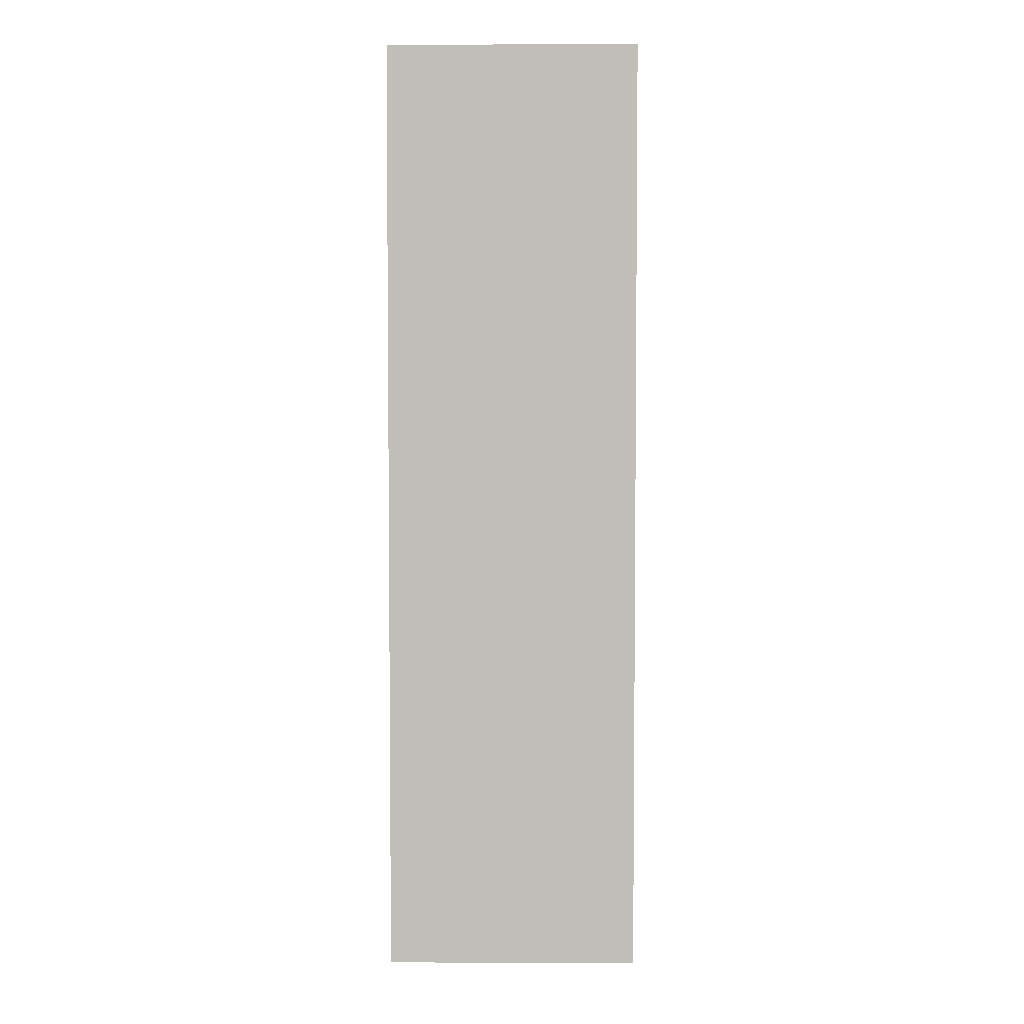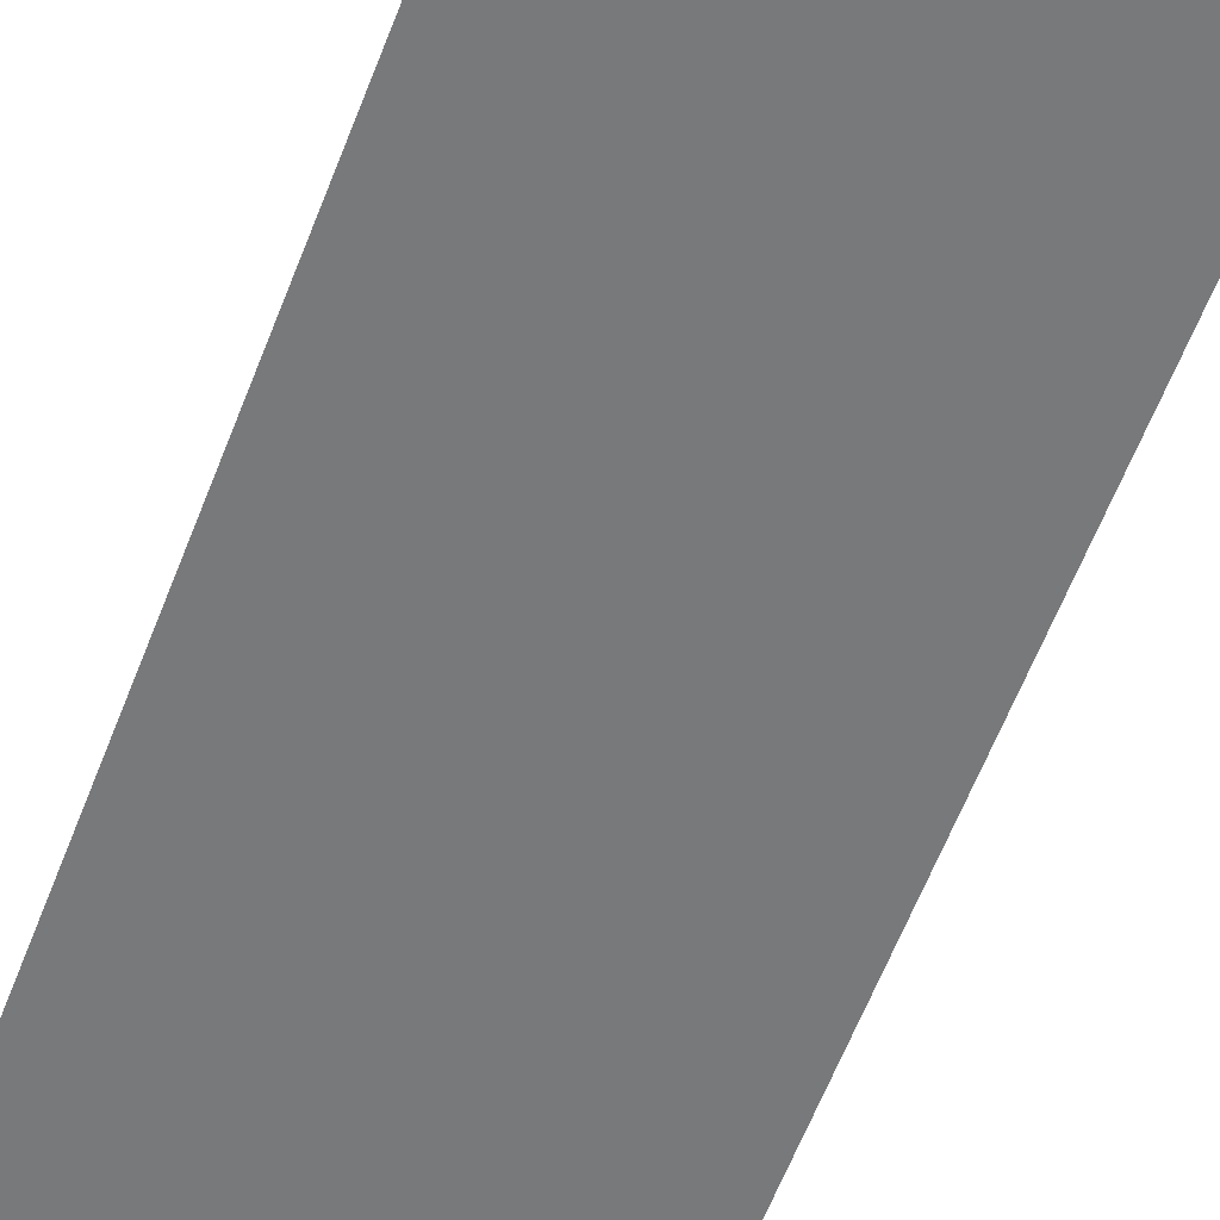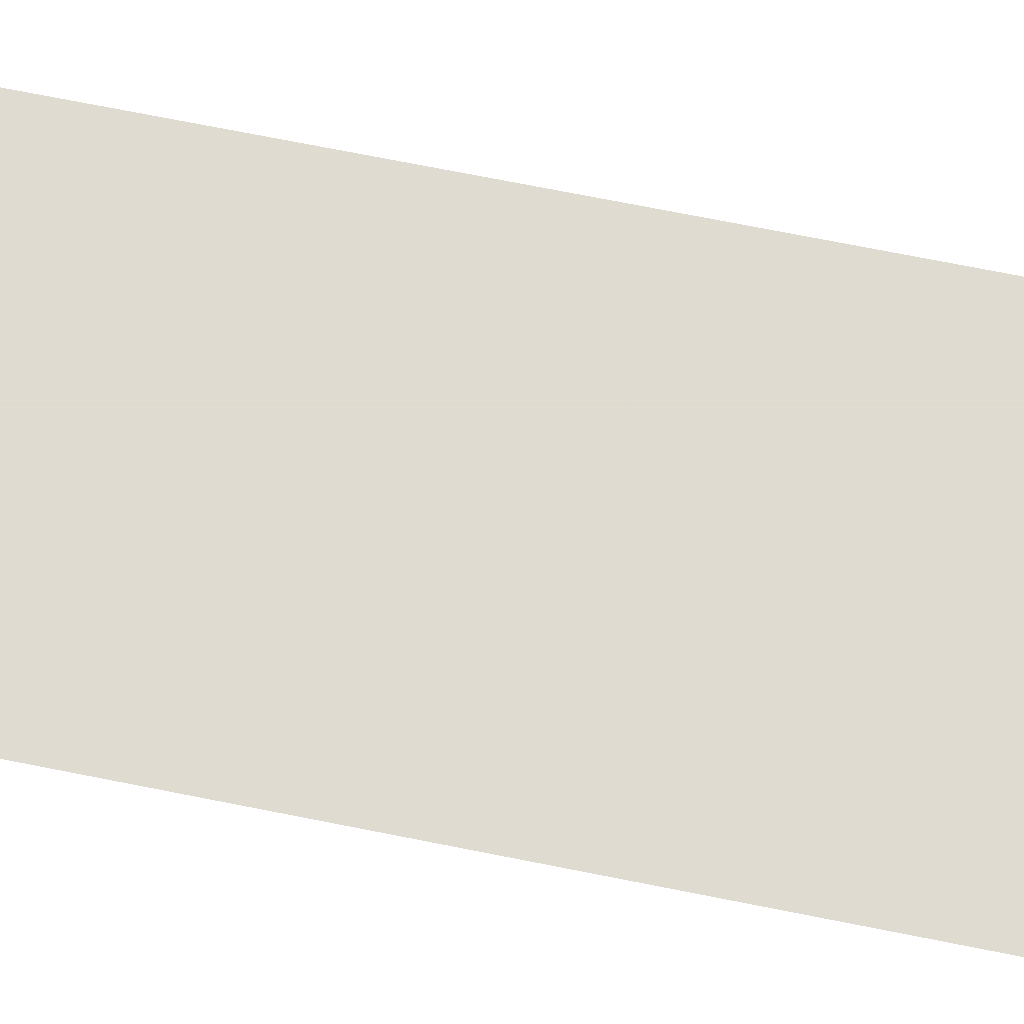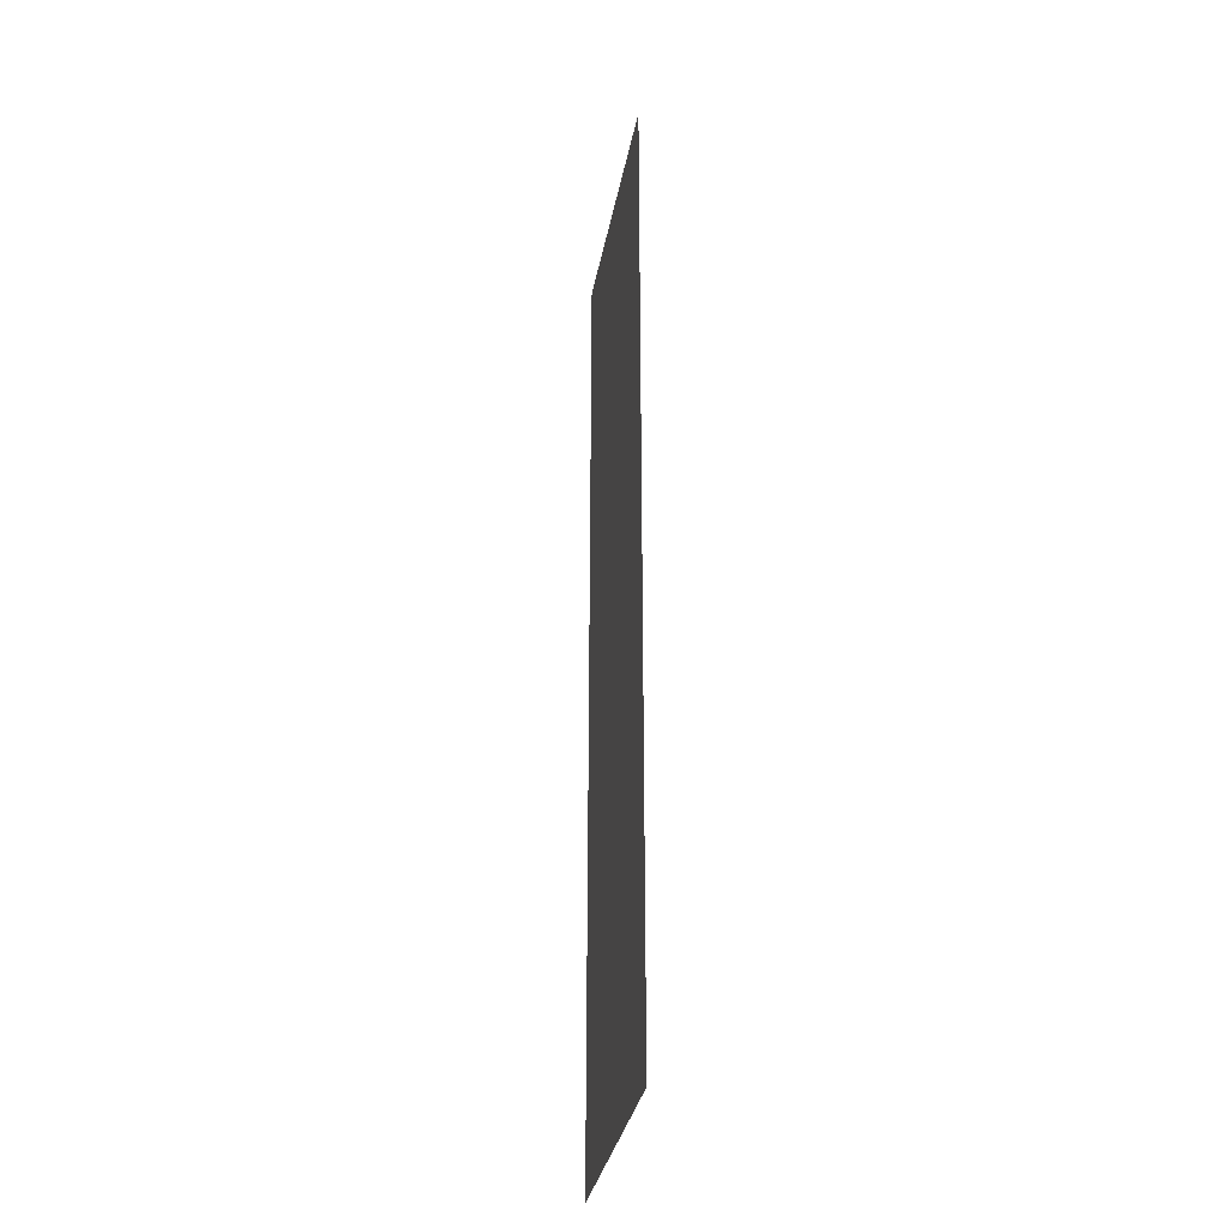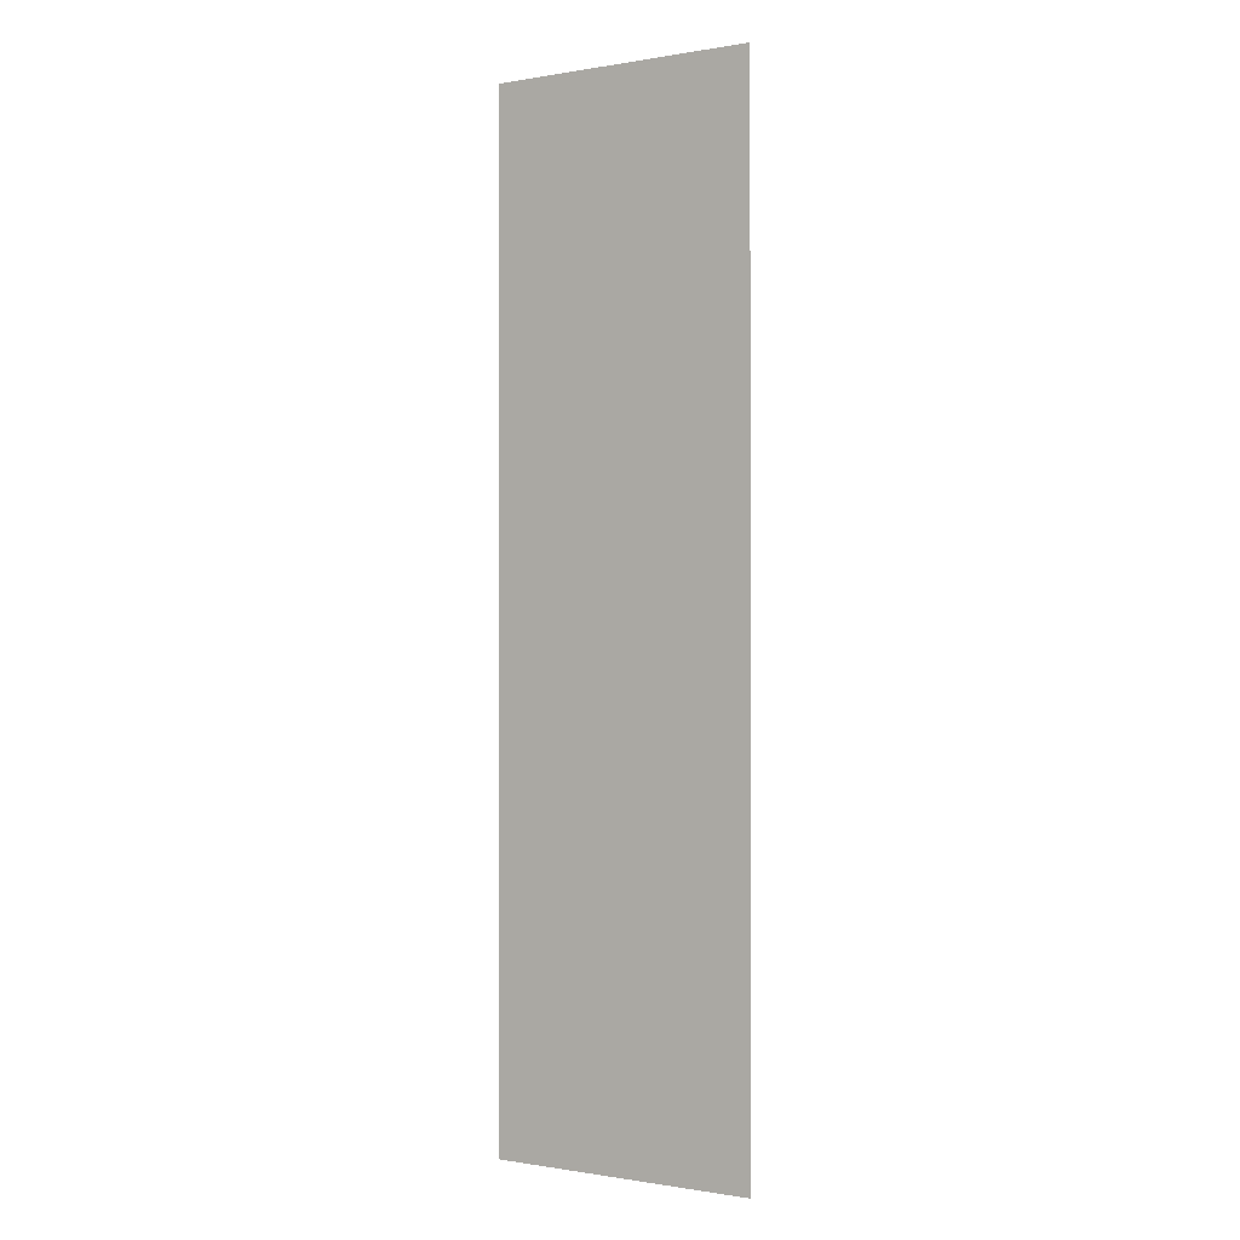
<metadata>
{"format":"obj","ext":"obj","renderer":"f3d","projection":"perspective","resolution":1024,"background":"white","views":[{"elev":4.2,"azim":-179.5,"up":"+Y"},{"elev":-57.7,"azim":159.6,"up":"+Z"},{"elev":69.8,"azim":-78.6,"up":"+Z"},{"elev":-33.2,"azim":79.7,"up":"+Y"},{"elev":-0.4,"azim":32.7,"up":"+Y"}]}
</metadata>
<code>
v 4790 268.8 -2483
v 4838 268.8 -2483
v 4838 448 -2483
v 4790 268.8 -2483
v 4838 448 -2483
v 4790 448 -2483
f 1 2 3
f 4 5 6

</code>
